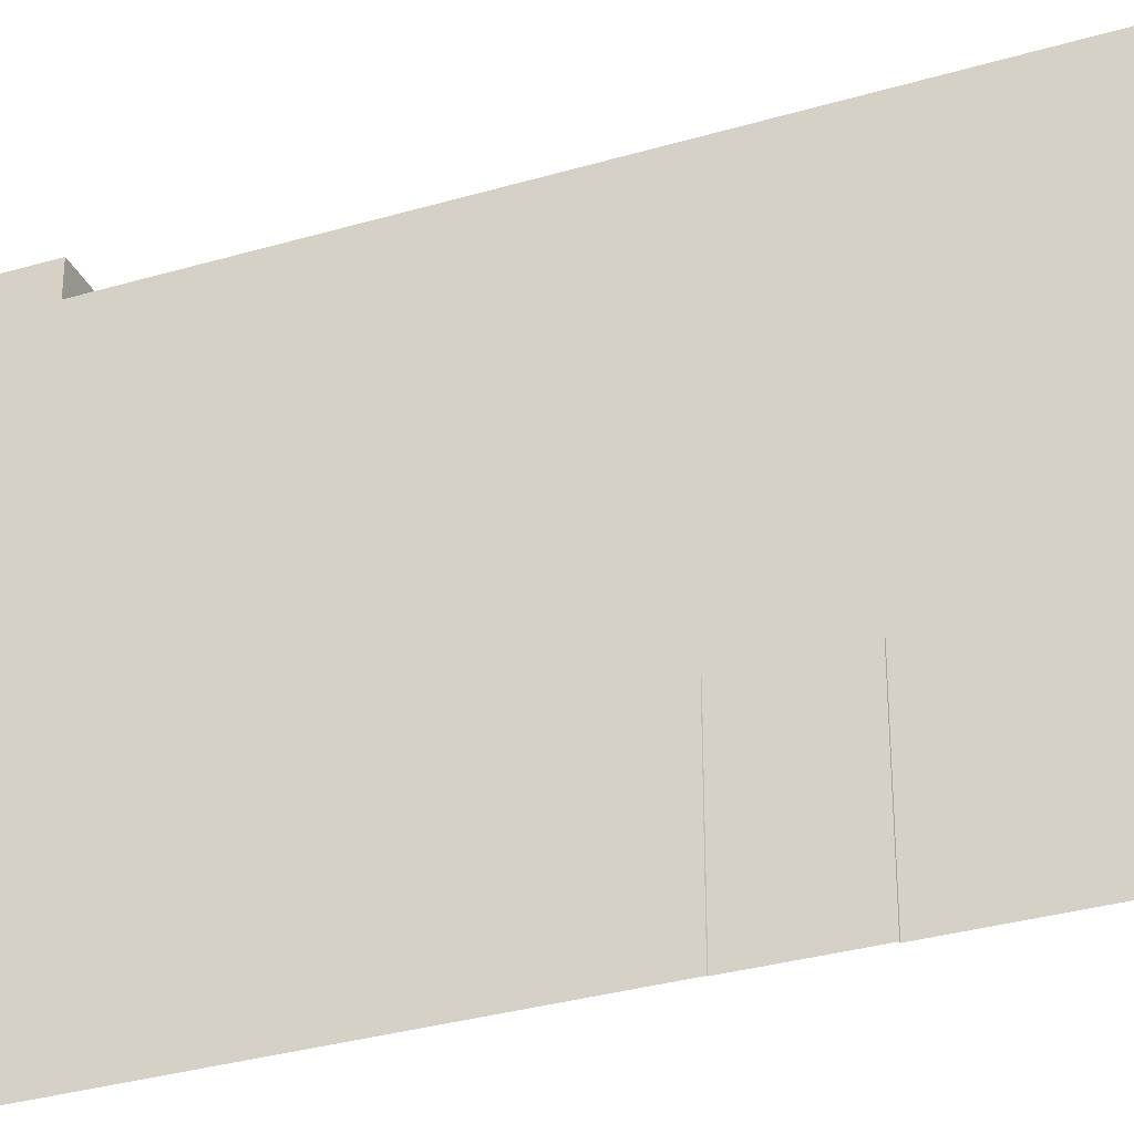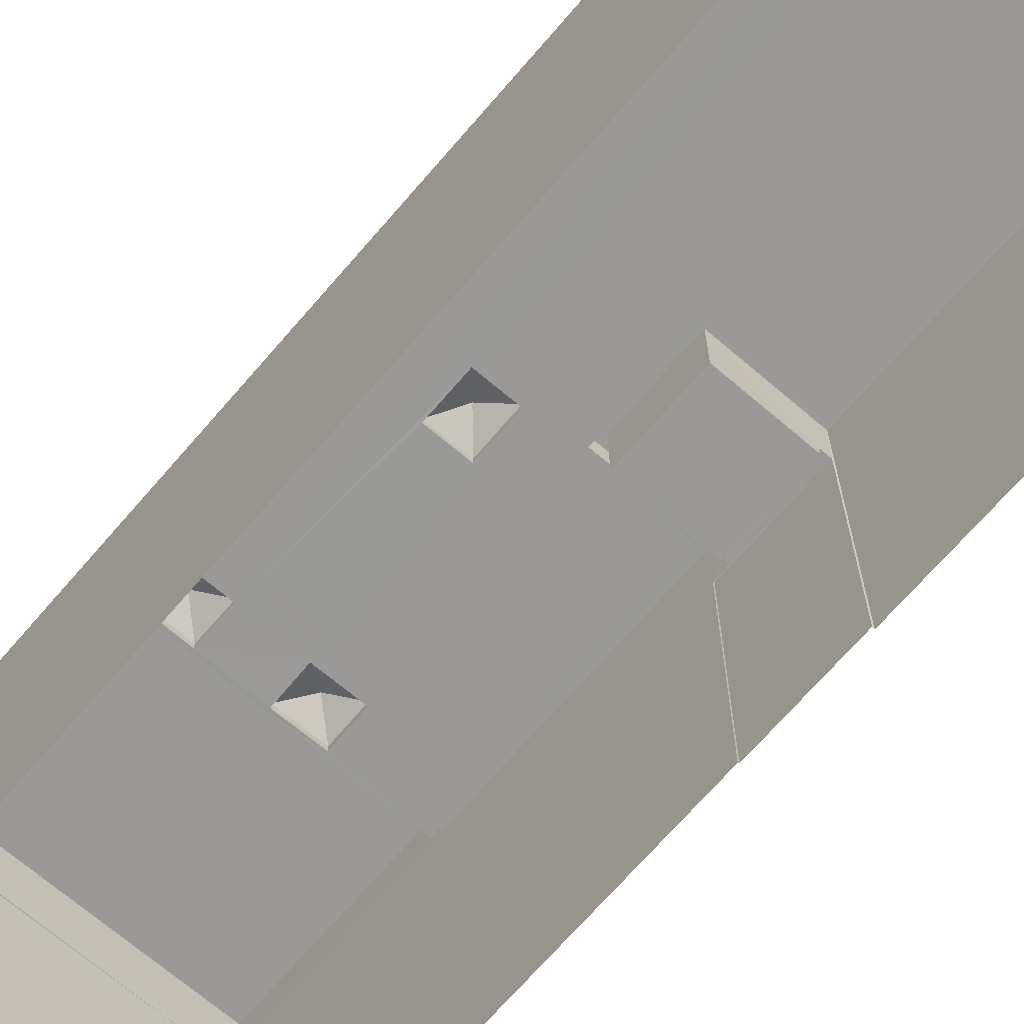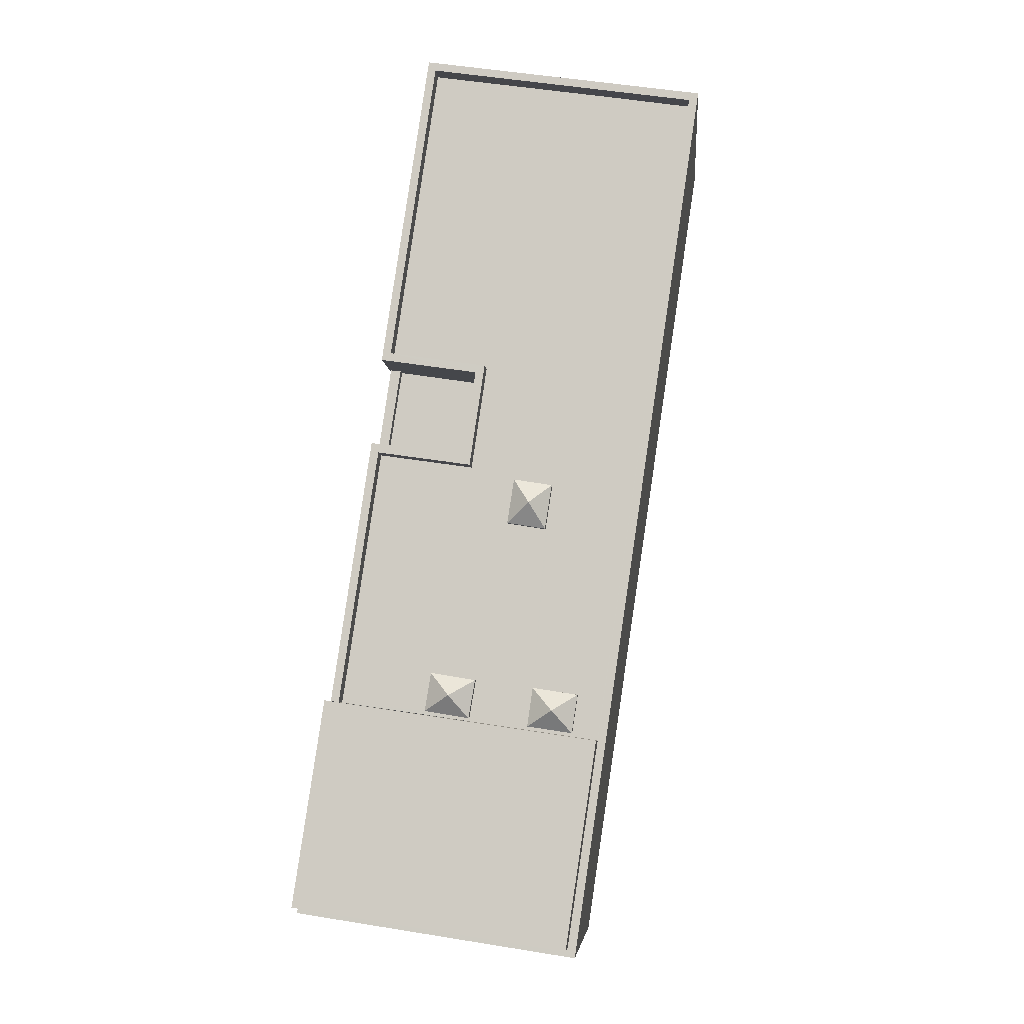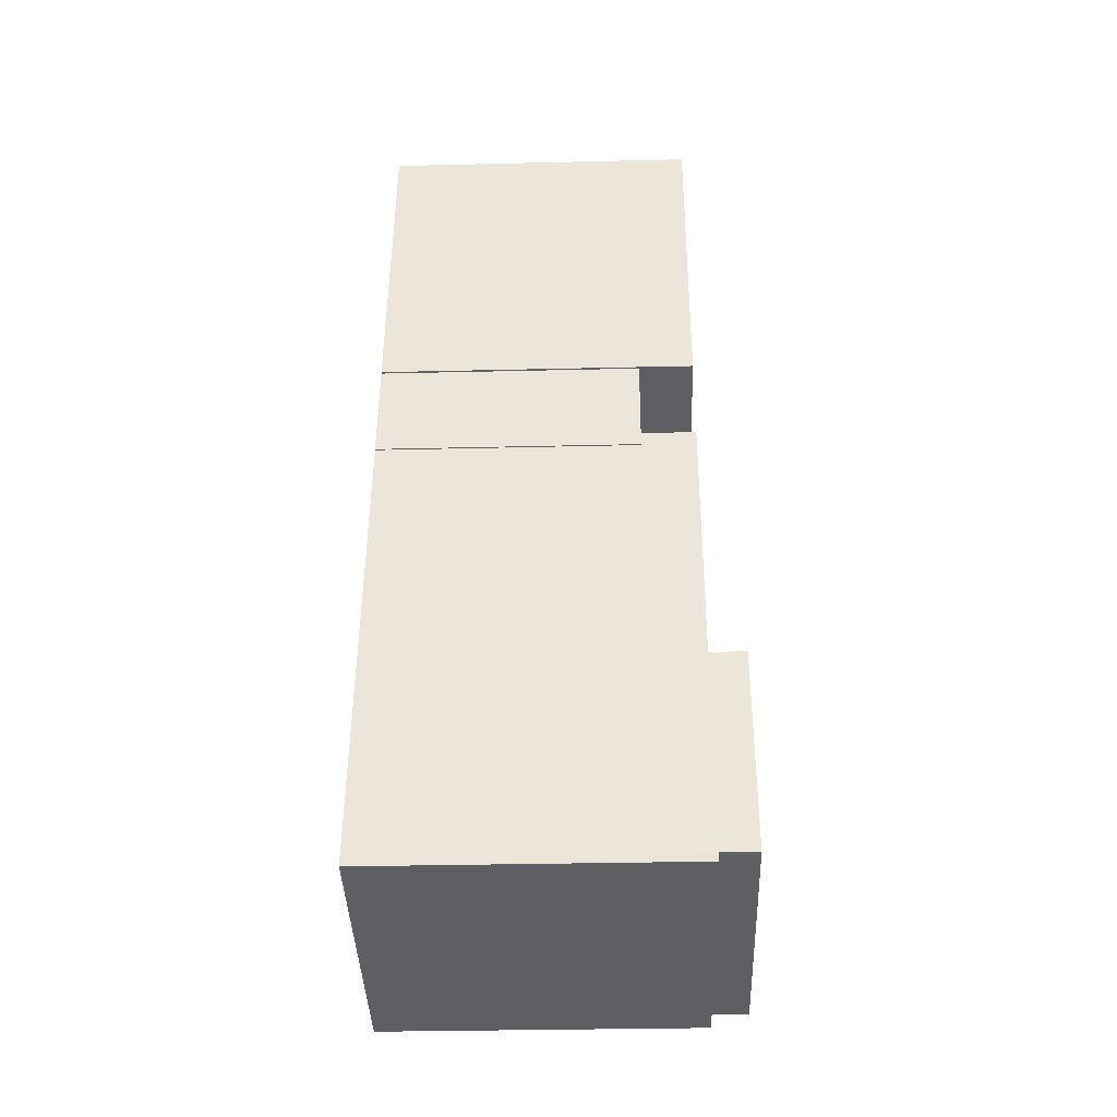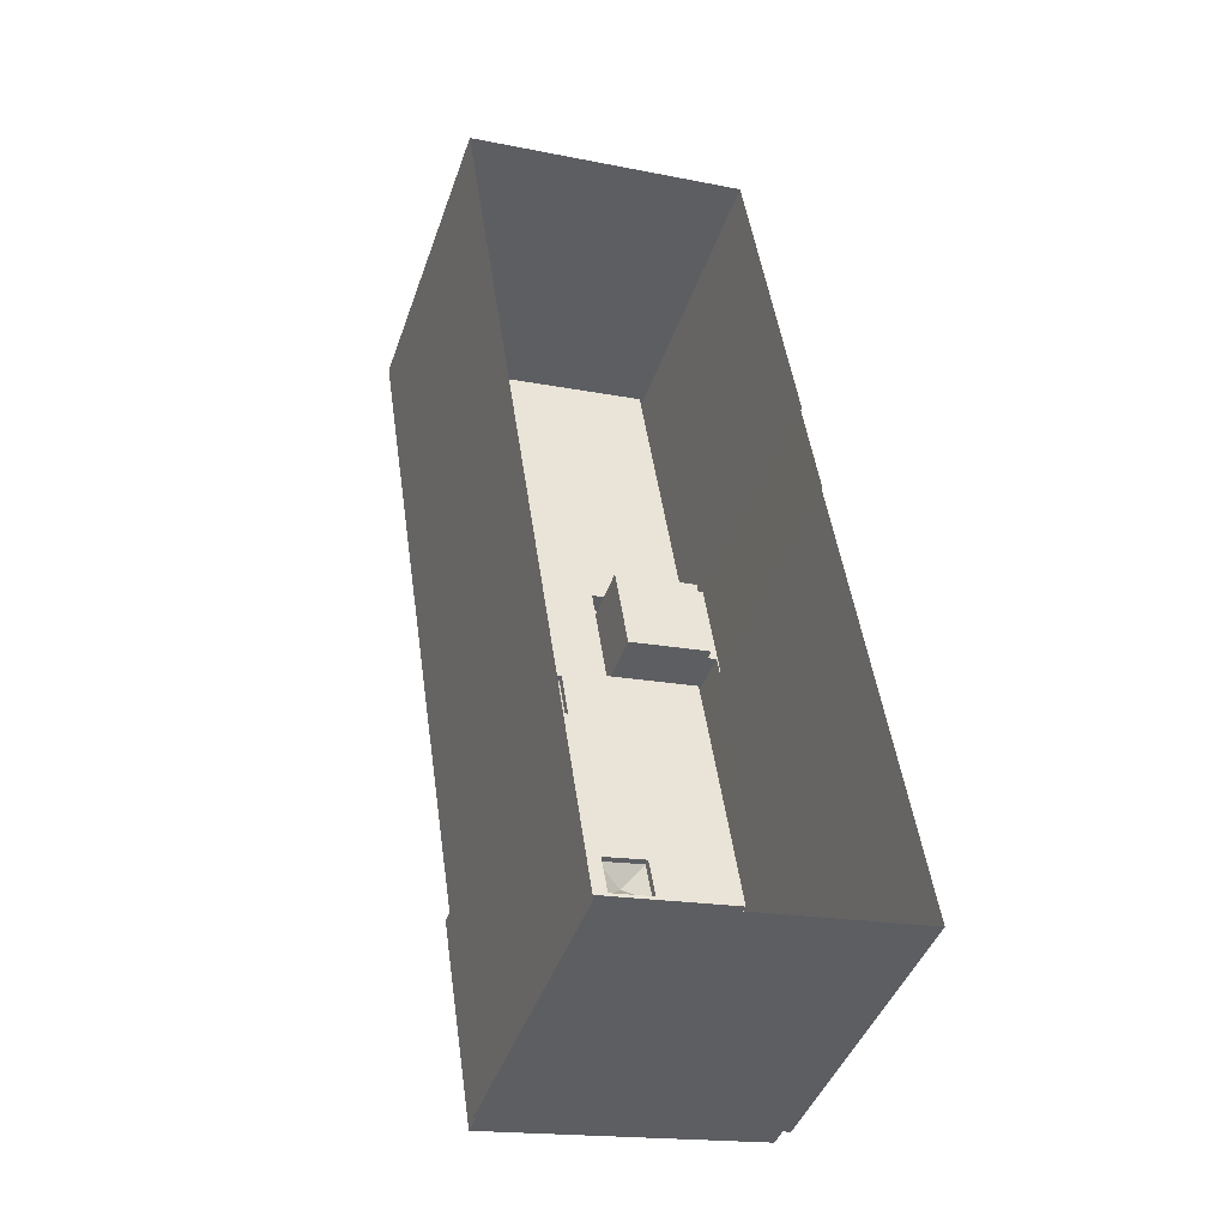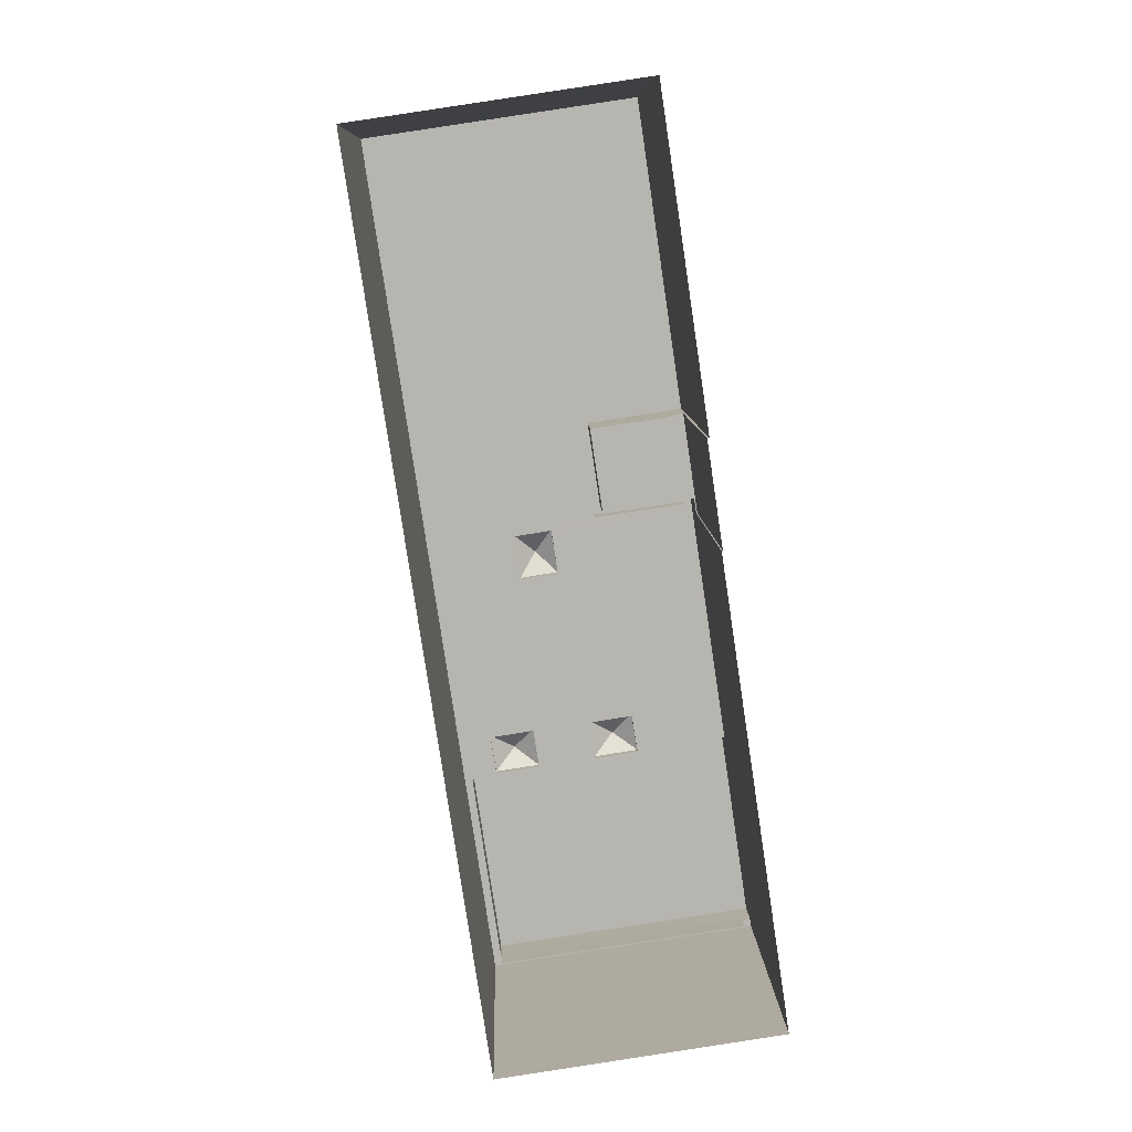
<metadata>
{"format":"obj","ext":"obj","renderer":"f3d","projection":"perspective","resolution":1024,"background":"white","views":[{"elev":-32.4,"azim":103.9,"up":"+Z"},{"elev":-69.0,"azim":130.8,"up":"+Z"},{"elev":-6.9,"azim":4.8,"up":"+Y"},{"elev":-32.1,"azim":-88.1,"up":"+Y"},{"elev":-43.9,"azim":161.2,"up":"+Y"},{"elev":9.2,"azim":178.4,"up":"+Y"}]}
</metadata>
<code>
v -8.833e+04 -9.935e+04 4.592
v -8.833e+04 -9.934e+04 4.592
v -8.833e+04 -9.935e+04 4.592
v -8.834e+04 -9.936e+04 4.592
v -8.833e+04 -9.935e+04 4.592
v -8.833e+04 -9.936e+04 4.593
v -8.833e+04 -9.934e+04 4.593
v -8.833e+04 -9.935e+04 4.592
v -8.833e+04 -9.935e+04 11.76
v -8.833e+04 -9.935e+04 11.76
v -8.833e+04 -9.935e+04 12.13
v -8.833e+04 -9.935e+04 11.76
v -8.833e+04 -9.935e+04 11.76
v -8.833e+04 -9.935e+04 11.59
v -8.833e+04 -9.934e+04 11.59
v -8.833e+04 -9.934e+04 11.59
v -8.833e+04 -9.935e+04 11.59
v -8.833e+04 -9.935e+04 11.59
v -8.833e+04 -9.935e+04 11.59
v -8.833e+04 -9.935e+04 11.59
v -8.833e+04 -9.935e+04 11.59
v -8.833e+04 -9.935e+04 11.59
v -8.833e+04 -9.935e+04 11.59
v -8.833e+04 -9.934e+04 11.59
v -8.833e+04 -9.935e+04 11.59
v -8.833e+04 -9.935e+04 11.59
v -8.833e+04 -9.935e+04 11.59
v -8.833e+04 -9.935e+04 11.59
v -8.833e+04 -9.934e+04 11.59
v -8.833e+04 -9.934e+04 11.59
v -8.833e+04 -9.935e+04 11.59
v -8.833e+04 -9.935e+04 11.59
v -8.833e+04 -9.935e+04 11.59
v -8.833e+04 -9.935e+04 11.59
v -8.833e+04 -9.935e+04 11.59
v -8.833e+04 -9.935e+04 11.59
v -8.833e+04 -9.935e+04 11.59
v -8.833e+04 -9.935e+04 11.59
v -8.833e+04 -9.935e+04 11.59
v -8.834e+04 -9.936e+04 11.59
v -8.834e+04 -9.936e+04 11.59
v -8.833e+04 -9.936e+04 11.59
v -8.833e+04 -9.936e+04 11.59
v -8.833e+04 -9.936e+04 12.09
v -8.833e+04 -9.936e+04 12.09
v -8.834e+04 -9.936e+04 12.09
v -8.833e+04 -9.934e+04 12.09
v -8.833e+04 -9.935e+04 12.09
v -8.834e+04 -9.936e+04 12.09
v -8.834e+04 -9.936e+04 12.09
v -8.833e+04 -9.935e+04 12.09
v -8.833e+04 -9.934e+04 12.09
v -8.833e+04 -9.934e+04 12.09
v -8.834e+04 -9.936e+04 12.09
v -8.833e+04 -9.935e+04 12.09
v -8.833e+04 -9.935e+04 12.09
v -8.833e+04 -9.935e+04 12.09
v -8.833e+04 -9.935e+04 12.09
v -8.833e+04 -9.935e+04 12.09
v -8.833e+04 -9.934e+04 12.09
v -8.833e+04 -9.935e+04 12.09
v -8.833e+04 -9.935e+04 12.09
v -8.833e+04 -9.936e+04 12.09
v -8.833e+04 -9.936e+04 12.09
v -8.833e+04 -9.935e+04 12.09
v -8.833e+04 -9.934e+04 12.09
v -8.833e+04 -9.935e+04 12.09
v -8.833e+04 -9.935e+04 11.76
v -8.833e+04 -9.935e+04 11.76
v -8.833e+04 -9.935e+04 12.13
v -8.833e+04 -9.935e+04 11.76
v -8.833e+04 -9.935e+04 11.76
v -8.833e+04 -9.935e+04 12.94
v -8.833e+04 -9.936e+04 12.94
v -8.833e+04 -9.935e+04 12.94
v -8.834e+04 -9.936e+04 12.94
v -8.833e+04 -9.935e+04 11.76
v -8.833e+04 -9.935e+04 11.76
v -8.833e+04 -9.935e+04 12.13
v -8.833e+04 -9.935e+04 11.76
v -8.833e+04 -9.935e+04 11.76
v -8.833e+04 -9.935e+04 10.55
v -8.833e+04 -9.935e+04 10.55
v -8.833e+04 -9.935e+04 10.55
v -8.833e+04 -9.935e+04 10.55
v -8.833e+04 -9.935e+04 10.8
v -8.833e+04 -9.935e+04 10.8
v -8.833e+04 -9.935e+04 10.8
v -8.833e+04 -9.935e+04 10.8
v -8.833e+04 -9.935e+04 10.8
v -8.833e+04 -9.935e+04 10.8
f 1 2 3
f 4 5 6
f 2 7 3
f 5 8 3
f 7 6 5
f 3 7 5
f 9 10 11
f 10 12 11
f 13 9 11
f 12 13 11
f 14 15 16
f 17 14 16
f 18 19 20
f 21 22 23
f 20 24 14
f 25 19 18
f 14 24 15
f 26 22 21
f 26 27 22
f 28 29 30
f 25 18 31
f 32 26 31
f 29 28 16
f 33 34 35
f 33 35 36
f 26 32 27
f 37 17 16
f 28 34 37
f 28 35 34
f 38 20 14
f 39 32 31
f 17 37 39
f 18 20 38
f 18 17 31
f 28 37 16
f 17 39 31
f 21 23 19
f 25 21 19
f 40 41 42
f 43 40 42
f 34 33 27
f 32 34 27
f 44 45 46
f 44 47 48
f 46 49 50
f 51 52 53
f 52 47 53
f 50 49 54
f 55 56 57
f 56 58 57
f 51 59 60
f 61 62 59
f 55 57 61
f 45 63 64
f 46 45 49
f 65 48 66
f 63 44 48
f 62 67 59
f 57 62 61
f 66 47 52
f 51 60 52
f 59 67 60
f 44 63 45
f 48 47 66
f 68 69 70
f 69 71 70
f 71 72 70
f 72 68 70
f 73 74 75
f 73 76 74
f 77 78 79
f 80 77 79
f 78 81 79
f 81 80 79
f 82 83 84
f 82 85 83
f 86 87 88
f 87 89 88
f 88 90 91
f 88 89 90
f 38 13 12
f 38 14 13
f 18 12 10
f 18 38 12
f 18 10 9
f 17 18 9
f 14 9 13
f 14 17 9
f 55 88 91
f 55 91 56
f 76 73 56
f 91 5 56
f 56 5 4
f 50 4 46
f 50 76 56
f 50 56 4
f 84 83 87
f 3 89 1
f 83 59 87
f 1 89 51
f 87 59 51
f 89 87 51
f 51 53 2
f 1 51 2
f 53 7 2
f 53 47 7
f 47 44 6
f 7 47 6
f 44 4 6
f 44 46 4
f 85 86 61
f 61 86 55
f 85 82 86
f 55 86 88
f 59 85 61
f 59 83 85
f 45 42 41
f 49 45 41
f 40 49 41
f 40 54 49
f 36 57 33
f 57 58 27
f 33 57 27
f 58 22 27
f 62 36 35
f 62 57 36
f 62 35 28
f 67 62 28
f 60 28 30
f 60 67 28
f 52 30 29
f 52 60 30
f 24 66 15
f 15 66 16
f 16 52 29
f 16 66 52
f 20 66 24
f 20 65 66
f 43 42 45
f 64 43 45
f 25 31 69
f 68 25 69
f 72 21 25
f 68 72 25
f 21 72 71
f 26 21 71
f 69 26 71
f 69 31 26
f 48 75 74
f 63 48 74
f 63 74 64
f 40 43 64
f 54 74 76
f 54 76 50
f 40 64 54
f 64 74 54
f 19 73 75
f 56 73 58
f 75 48 65
f 22 58 23
f 19 65 20
f 23 73 19
f 19 75 65
f 23 58 73
f 34 80 81
f 37 34 81
f 37 81 78
f 39 37 78
f 32 78 77
f 32 39 78
f 34 77 80
f 34 32 77
f 82 84 87
f 86 82 87
f 89 8 90
f 89 3 8
f 91 90 8
f 5 91 8

</code>
